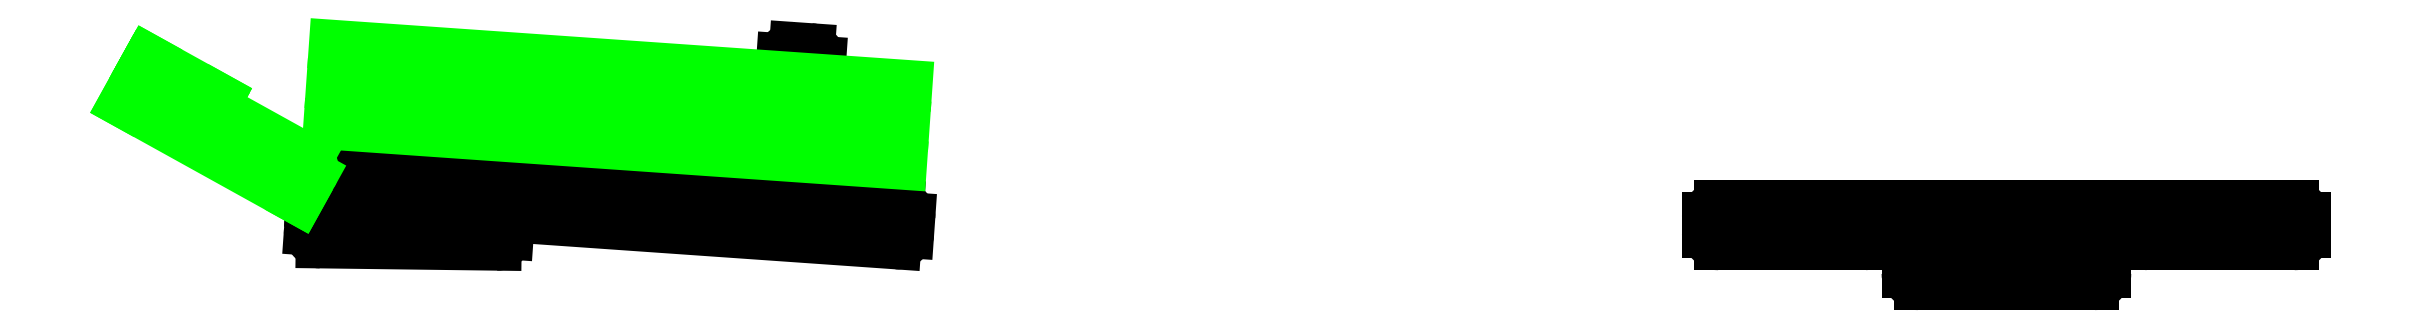
<metadata>
{"format":"dxf","ext":"dxf","renderer":"ezdxf+matplotlib","layout":"modelspace","background":"white","min_lineweight":24,"dpi":150}
</metadata>
<code>
0
SECTION
2
ENTITIES
0
ARC
8
0
10
295
20
14.38
40
6
50
356
51
86
0
LINE
8
0
10
300.4
20
5.985
11
301
21
13.97
0
LINE
8
0
10
0.7308
20
20.93
11
294
21
0.4185
0
ARC
8
0
10
294.4
20
6.404
40
6
50
266
51
356
0
LINE
8
0
10
8.111
20
40.46
11
295.4
21
20.37
0
ARC
8
0
10
7.693
20
34.47
40
6
50
86
51
176
0
LINE
8
0
10
850
20
20
11
850
21
0
0
ARC
8
0
10
894
20
-14
40
6
50
270
51
3.393e-14
0
LINE
8
0
10
806
20
-20
11
894
21
-20
0
ARC
8
0
10
806
20
-14
40
6
50
180
51
270
0
LINE
8
0
10
800
20
-6
11
800
21
-14
0
ARC
8
0
10
806
20
-6
40
6
50
90
51
180
0
LINE
8
0
10
900
20
-6
11
900
21
-14
0
LINE
8
0
10
806
20
0
11
894
21
0
0
ARC
8
0
10
894
20
-6
40
6
50
3.393e-14
51
90
0
ARC
8
0
10
706
20
14
40
6
50
90
51
180
0
LINE
8
0
10
700
20
14
11
700
21
6
0
ARC
8
0
10
706
20
6
40
6
50
180
51
270
0
LINE
8
0
10
706
20
0
11
994
21
0
0
ARC
8
0
10
994
20
6
40
6
50
270
51
0
0
LINE
8
0
10
1000
20
6
11
1000
21
14
0
LINE
8
0
10
706
20
20
11
994
21
20
0
ARC
8
0
10
994
20
14
40
6
50
0
51
90
0
ARC
8
0
10
919
20
14
40
6
50
0
51
90
0
ARC
8
0
10
781
20
14
40
6
50
90
51
180
0
ARC
8
0
10
781
20
6
40
6
50
180
51
270
0
ARC
8
0
10
919
20
6
40
6
50
270
51
0
0
LINE
8
0
10
775
20
14
11
775
21
6
0
LINE
8
0
10
925
20
6
11
925
21
14
0
LINE
8
File and bar
10
-147.4
20
55.73
11
-147.2
21
50.73
0
LINE
8
File and bar
10
52.58
20
59.17
11
-147.2
21
50.73
0
LINE
8
File and bar
10
52.37
20
64.17
11
52.58
21
59.17
0
LINE
8
File and bar
10
501.5
20
95.15
11
-162.9
21
67.08
0
LINE
8
File and bar
10
502
20
83.16
11
-162.4
21
55.09
0
LINE
8
File and bar
10
-162.9
20
67.08
11
-162.4
21
55.09
0
LINE
8
File and bar
10
501.5
20
95.15
11
502
21
83.16
0
ARC
8
0
10
242.4
20
93.25
40
6
50
86
51
176
0
LINE
8
0
10
242.8
20
99.23
11
250.8
21
98.67
0
ARC
8
0
10
250.3
20
92.69
40
6
50
356
51
86
0
LINE
8
0
10
251.5
20
23.44
11
256.3
21
92.27
0
LINE
8
0
10
236.4
20
93.67
11
231.6
21
24.83
0
LINE
8
0
10
-0.2212
20
7.312
11
0.7308
21
20.93
0
ARC
8
0
10
5.764
20
6.894
40
6
50
176
51
269.3
0
LINE
8
0
10
93.82
20
-0.2358
11
5.687
21
0.8942
0
LINE
8
0
10
99.89
20
5.345
11
100.5
21
13.95
0
ARC
8
0
10
93.9
20
5.764
40
6
50
269.3
51
356
0
LINE
8
Articulated part - 0 degree
10
-99.03
20
27.9
11
-97.63
21
47.85
0
LINE
8
Articulated part - 0 degree
10
-99.03
20
27.9
11
0.7308
21
20.93
0
LINE
8
Articulated part - 0 degree
10
-97.28
20
52.84
11
-97.63
21
47.85
0
LINE
8
Articulated part - 0 degree
10
-57.38
20
50.05
11
-57.73
21
45.06
0
LINE
8
Articulated part - 0 degree
10
-57.38
20
50.05
11
-97.28
21
52.84
0
LINE
8
Articulated part - 0 degree
10
-3.859
20
41.3
11
-97.63
21
47.85
0
ARC
8
Articulated part - 0 degree
10
-4.278
20
35.31
40
6
50
356
51
86
0
LINE
8
Articulated part - 0 degree
10
-97.44
20
50.6
11
-57.54
21
47.81
0
LINE
8
Articulated part - 0 degree
10
-97.47
20
50.1
11
-57.57
21
47.31
0
LINE
8
Articulated part - 0 degree
10
0.7308
20
20.93
11
1.707
21
34.89
0
DIMENSION
8
Articulated part - 0 degree
2
*D1
10
-98.09
20
41.27
30
0
11
-48.08
21
39.65
31
0
70
   33
71
    5
3
Standard
53
0
210
0
220
0
230
1
13
0.7308
23
20.93
33
0
14
-99.03
24
27.9
34
0
0
LINE
8
Articulated part - 20 degree
10
9.506
20
60.41
11
296.8
21
40.32
0
LINE
8
Articulated part - 20 degree
10
10.9
20
80.36
11
298.2
21
60.27
0
LINE
8
Articulated part - 20 degree
10
12.3
20
100.3
11
299.6
21
80.22
0
LINE
8
0
10
1.707
20
34.89
11
0.7308
21
20.93
0
LINE
8
Articulated part - 20 degree
10
-92.8
20
71.21
11
-83.11
21
88.7
0
LINE
8
Articulated part - 20 degree
10
-92.8
20
71.21
11
-5.342
21
22.73
0
LINE
8
Articulated part - 20 degree
10
-80.68
20
93.07
11
-83.11
21
88.7
0
LINE
8
Articulated part - 20 degree
10
-45.7
20
73.68
11
-48.12
21
69.31
0
LINE
8
Articulated part - 20 degree
10
-45.7
20
73.68
11
-80.68
21
93.07
0
LINE
8
Articulated part - 20 degree
10
-0.8933
20
43.13
11
-83.11
21
88.7
0
ARC
8
Articulated part - 20 degree
10
-3.802
20
37.88
40
6
50
331
51
61
0
LINE
8
Articulated part - 20 degree
10
-81.77
20
91.1
11
-46.79
21
71.71
0
LINE
8
Articulated part - 20 degree
10
-82.02
20
90.67
11
-47.03
21
71.27
0
LINE
8
Articulated part - 20 degree
10
-5.342
20
22.73
11
1.446
21
34.97
0
ENDSEC
0
EOF

</code>
